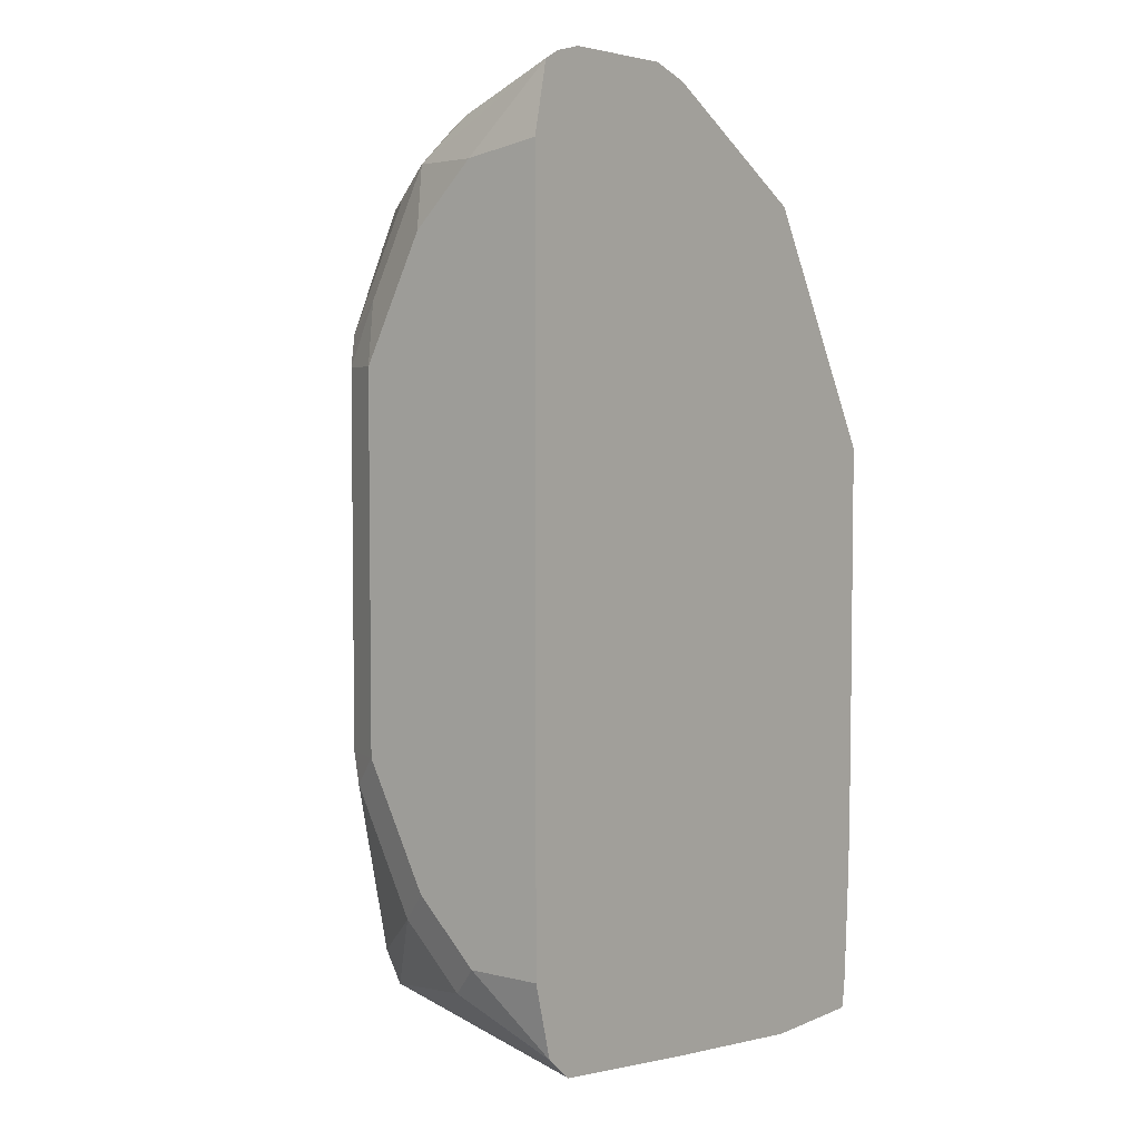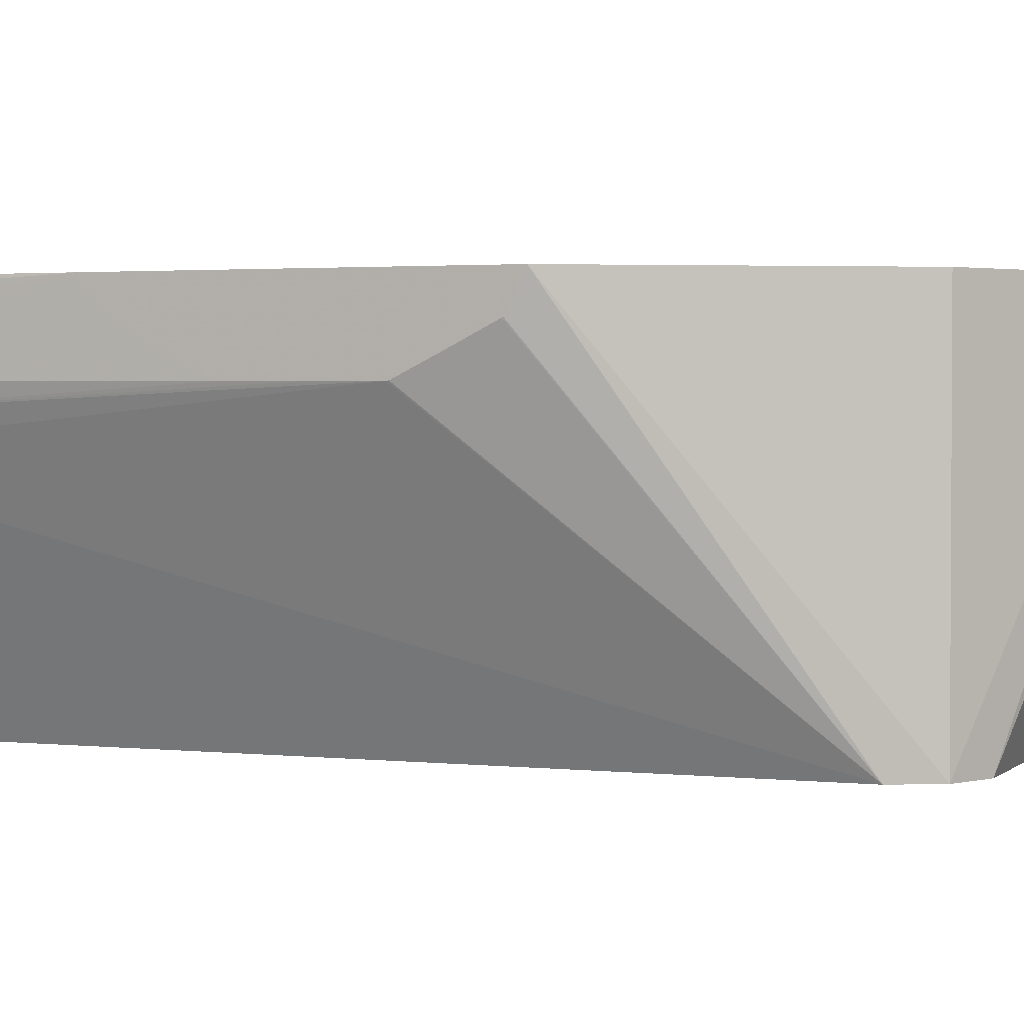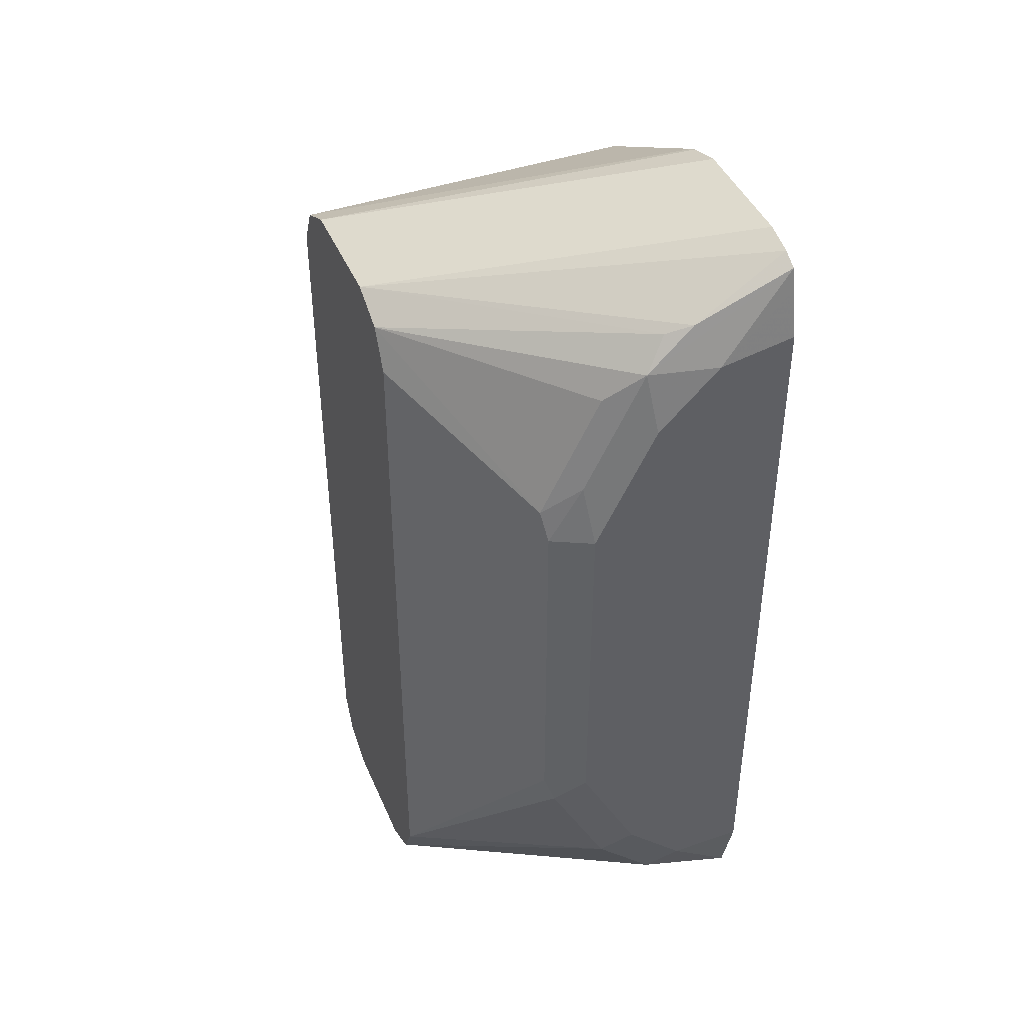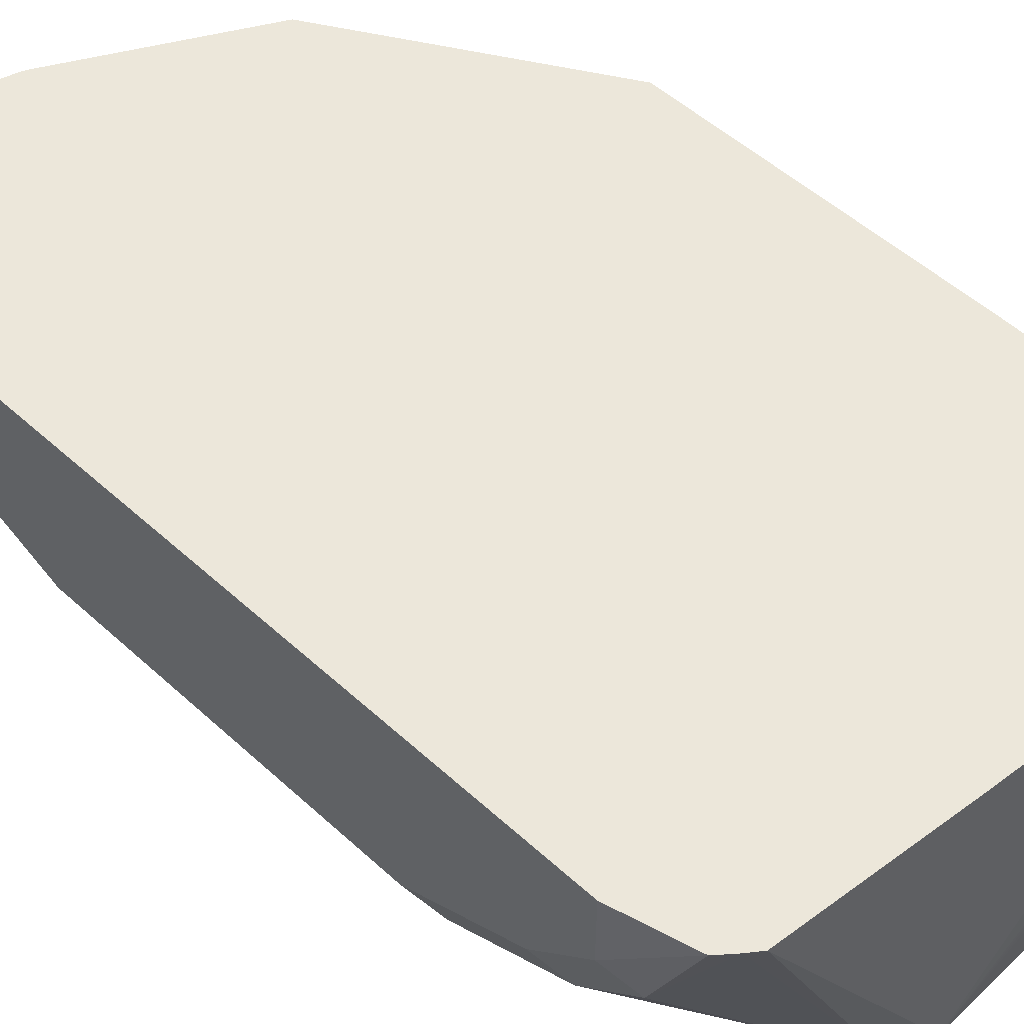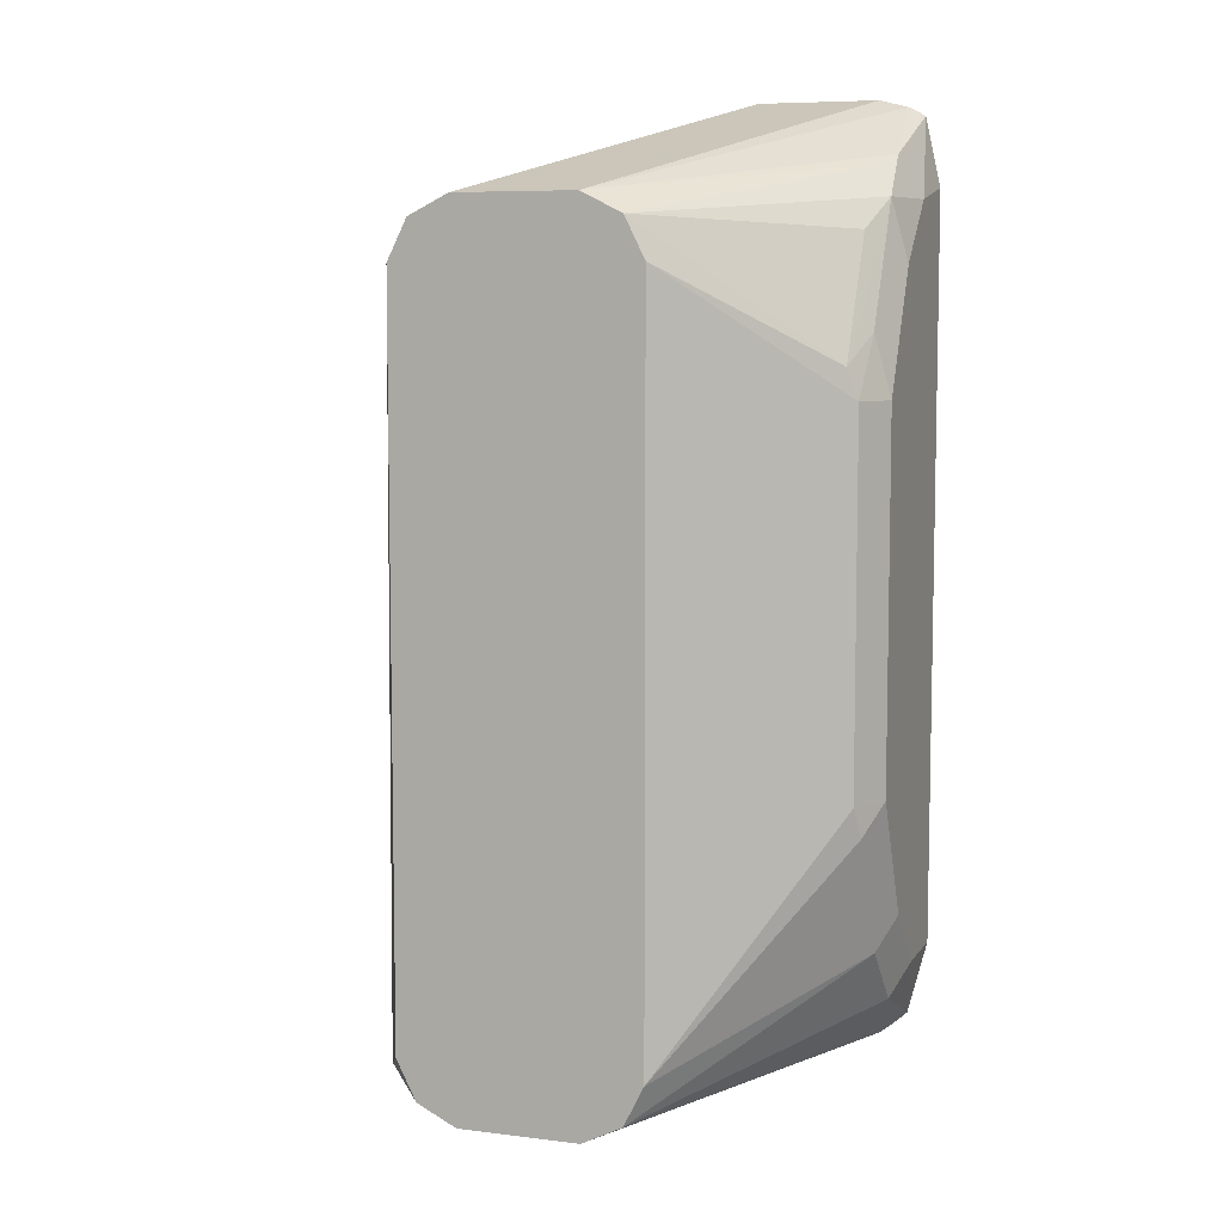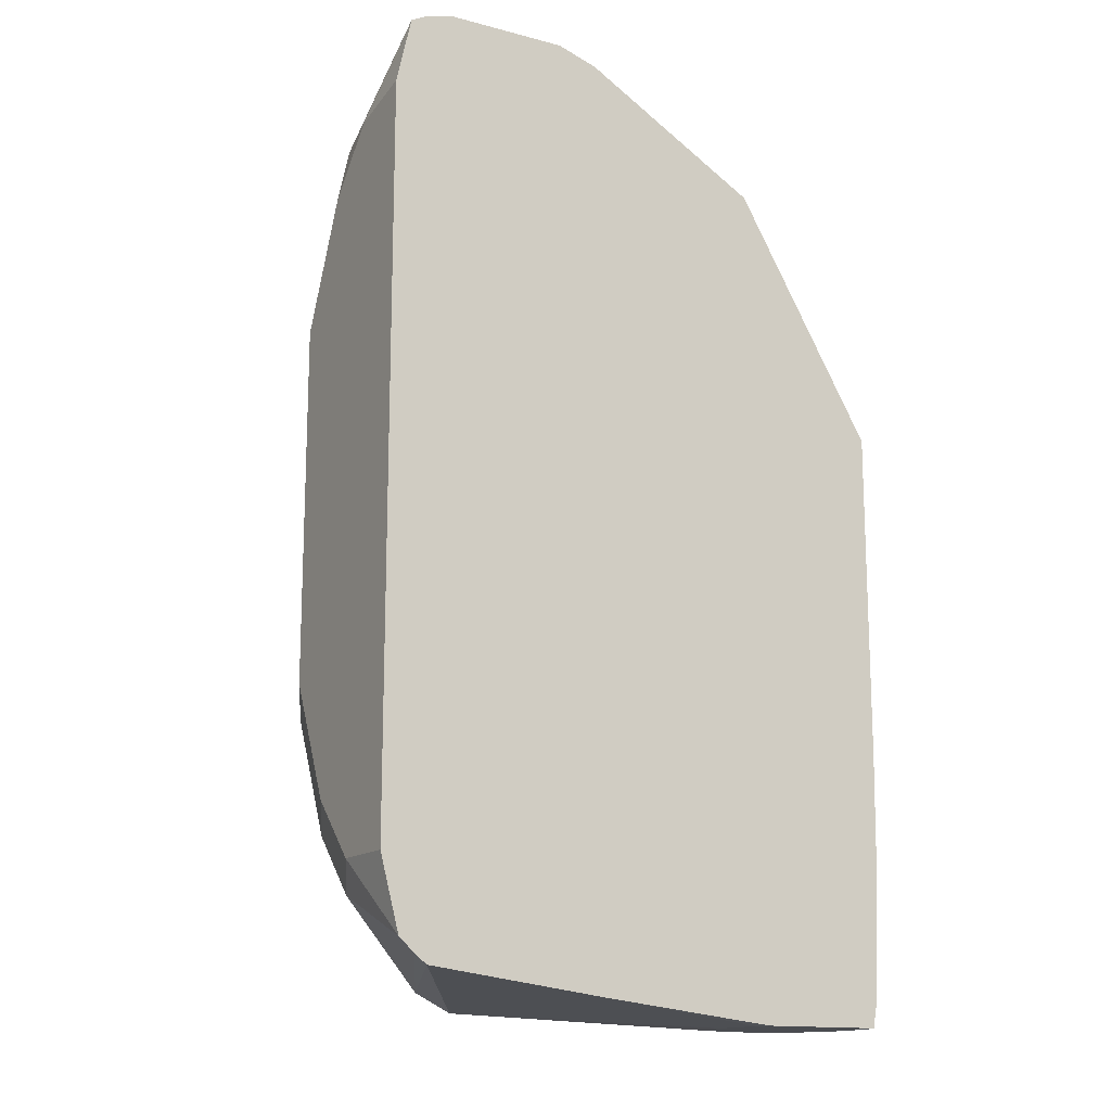
<metadata>
{"format":"obj","ext":"obj","renderer":"f3d","projection":"perspective","resolution":1024,"background":"white","views":[{"elev":4.7,"azim":127.4,"up":"+Z"},{"elev":2.1,"azim":-68.1,"up":"+Y"},{"elev":43.2,"azim":67.9,"up":"+Z"},{"elev":52.3,"azim":134.4,"up":"+Y"},{"elev":7.3,"azim":19.5,"up":"+Z"},{"elev":-14.7,"azim":150.5,"up":"+Z"}]}
</metadata>
<code>
v 0.268 -0.3647 0.3053
v 0.2651 -0.3647 0.3182
v 0.268 -0.3853 0.3015
v 0.268 -0.3647 0.1005
v 0.2638 -0.3647 0.3241
v 0.2638 -0.4041 0.3015
v 0.268 -0.402 0.2848
v 0.268 -0.3853 0.1005
v 0.2627 -0.3647 0.07996
v 0.2593 -0.3647 0.3265
v 0.2624 -0.3908 0.3127
v 0.2596 -0.3978 0.3099
v 0.2122 -0.4594 0.2959
v 0.2596 -0.4146 0.2931
v 0.2596 -0.4313 0.2596
v 0.2638 -0.4209 0.268
v 0.268 -0.4188 0.2512
v 0.268 -0.402 0.1173
v 0.2638 -0.3936 0.09213
v 0.2584 -0.3647 0.07616
v 0.2512 -0.3647 0.3285
v 0.201 -0.4594 0.3015
v 0.2106 -0.4594 0.2967
v 0.2177 -0.4594 0.2848
v 0.2624 -0.4299 0.2512
v 0.268 -0.4188 0.1508
v 0.2638 -0.4104 0.1089
v 0.2122 -0.4594 0.0726
v 0.255 -0.3647 0.07349
v 0.2177 -0.3647 0.3285
v 0.1675 -0.4594 0.3015
v 0.2177 -0.4594 0.08375
v 0.2624 -0.4299 0.1508
v 0.2638 -0.4271 0.1424
v 0.2154 -0.4594 0.07899
v 0.201 -0.4594 0.06702
v 0.2048 -0.3647 0.06702
v 0.2071 -0.3647 0.3251
v 0.2052 -0.3647 0.3241
v 0.1627 -0.4594 0.2991
v 0.1675 -0.4594 0.06702
v 0.134 -0.405 0.06108
v 0.1436 -0.4032 0.06108
v 0.1497 -0.401 0.06108
v 0.156 -0.3859 0.06108
v 0.1562 -0.3853 0.06108
v 0.1562 -0.3691 0.06108
v 0.1561 -0.3685 0.06108
v 0.1543 -0.3647 0.06108
v 0.1563 -0.3647 0.2959
v 0.1563 -0.4594 0.2959
v 0.122 -0.3996 0.06108
v 0.1604 -0.4594 0.07058
v 0.1203 -0.3647 0.06108
v 0.1169 -0.3647 0.2281
v 0.1508 -0.4594 0.2848
v 0.119 -0.3921 0.06108
v 0.1563 -0.4594 0.0726
v 0.1508 -0.4594 0.08375
v 0.1169 -0.3855 0.2004
v 0.1187 -0.3678 0.06108
v 0.1173 -0.3685 0.06702
v 0.1192 -0.3647 0.06702
v 0.1169 -0.374 0.2235
v 0.1169 -0.3647 0.1356
v 0.1169 -0.3742 0.2232
v 0.1169 -0.38 0.2119
v 0.1169 -0.3854 0.201
v 0.1173 -0.3853 0.06108
v 0.1169 -0.3855 0.1843
v 0.1169 -0.3854 0.1675
v 0.1173 -0.3745 0.06108
v 0.1181 -0.3647 0.08713
v 0.1173 -0.3647 0.1043
v 0.1169 -0.3652 0.1361
v 0.1169 -0.3801 0.1547
v 0.1169 -0.3741 0.1452
v 0.1169 -0.3662 0.1371
f 42 72 61
f 41 53 52
f 42 52 57
f 39 51 40
f 42 57 69
f 42 69 72
f 41 52 42
f 42 47 46
f 42 54 49
f 42 49 48
f 42 48 47
f 42 46 45
f 42 45 44
f 39 50 51
f 42 44 43
f 42 61 54
f 37 48 49
f 28 36 29
f 37 46 47
f 50 55 51
f 26 34 27
f 27 34 32
f 27 32 35
f 27 35 28
f 29 36 37
f 30 38 31
f 37 47 48
f 31 38 39
f 32 34 33
f 36 41 42
f 36 42 43
f 36 43 44
f 36 44 45
f 36 45 46
f 36 46 37
f 31 39 40
f 51 55 56
f 62 65 74
f 52 58 59
f 56 68 60
f 57 60 70
f 57 70 71
f 57 71 69
f 61 72 62
f 62 73 63
f 62 72 65
f 62 74 73
f 65 72 69
f 65 69 75
f 69 71 76
f 69 76 77
f 69 77 78
f 69 78 75
f 26 33 34
f 56 67 68
f 56 66 67
f 56 64 66
f 55 66 64
f 52 59 56
f 52 56 60
f 52 60 57
f 54 61 62
f 54 62 63
f 55 64 56
f 55 65 75
f 52 53 58
f 55 75 78
f 55 77 76
f 55 76 71
f 55 71 70
f 55 70 60
f 55 60 68
f 55 68 67
f 55 67 66
f 55 78 77
f 24 33 25
f 1 18 8
f 21 31 22
f 1 39 38
f 1 38 30
f 1 30 21
f 1 21 10
f 1 10 5
f 1 5 2
f 2 5 3
f 3 5 6
f 3 6 7
f 4 8 9
f 5 10 11
f 5 11 6
f 6 11 12
f 6 12 13
f 6 13 14
f 1 50 39
f 6 14 15
f 1 55 50
f 1 74 65
f 24 32 33
f 1 2 3
f 1 3 7
f 1 7 17
f 1 17 26
f 1 26 18
f 1 8 4
f 1 9 20
f 1 20 29
f 1 29 37
f 1 37 49
f 1 49 54
f 1 54 63
f 1 63 73
f 1 73 74
f 1 65 55
f 6 15 16
f 1 4 9
f 7 16 17
f 13 35 32
f 13 32 24
f 13 24 15
f 13 15 14
f 15 25 16
f 15 24 25
f 16 25 17
f 17 25 33
f 17 33 26
f 18 26 27
f 19 28 20
f 19 27 28
f 20 28 29
f 6 16 7
f 21 30 31
f 13 28 35
f 13 36 28
f 18 27 19
f 13 53 41
f 8 18 19
f 13 41 36
f 9 19 20
f 10 21 22
f 8 19 9
f 11 22 12
f 12 22 23
f 12 23 13
f 10 22 11
f 13 22 31
f 13 58 53
f 13 31 40
f 13 40 51
f 13 51 56
f 13 56 59
f 13 23 22
f 13 59 58

</code>
